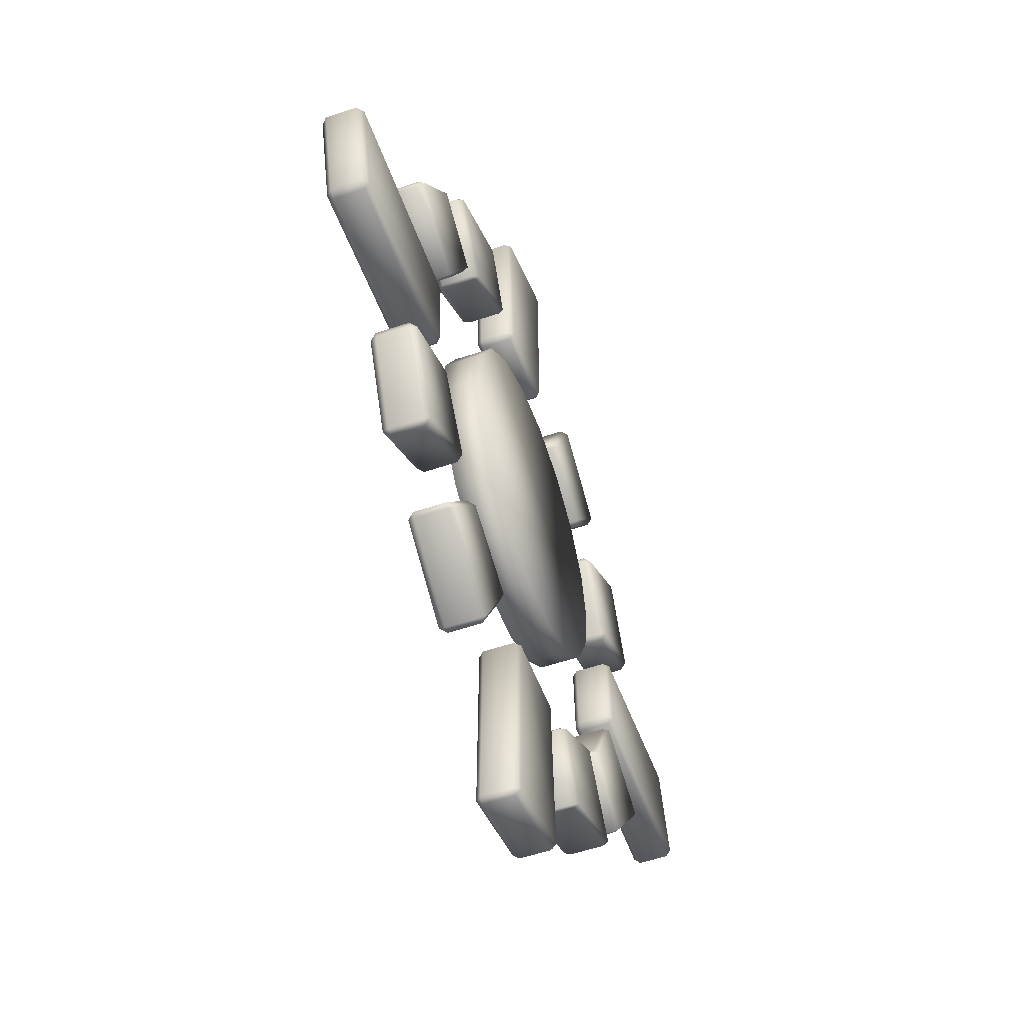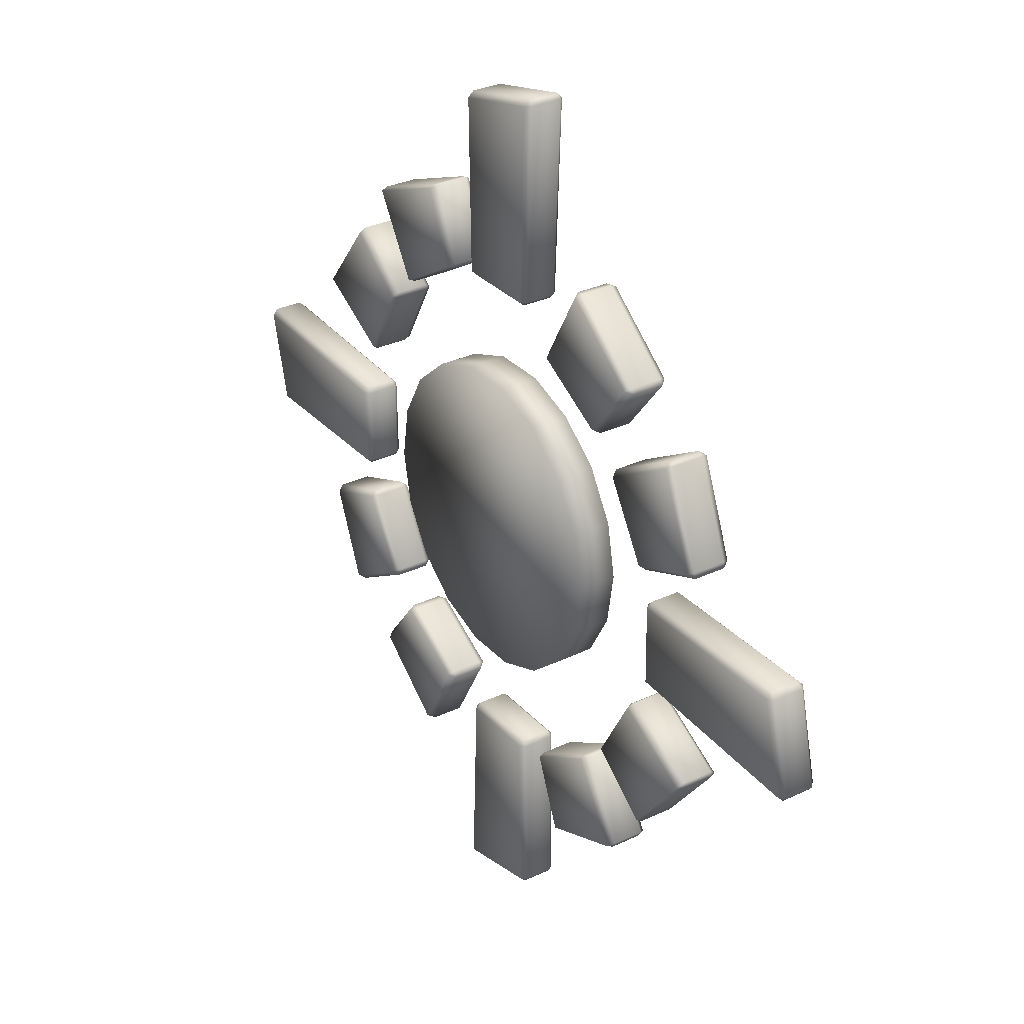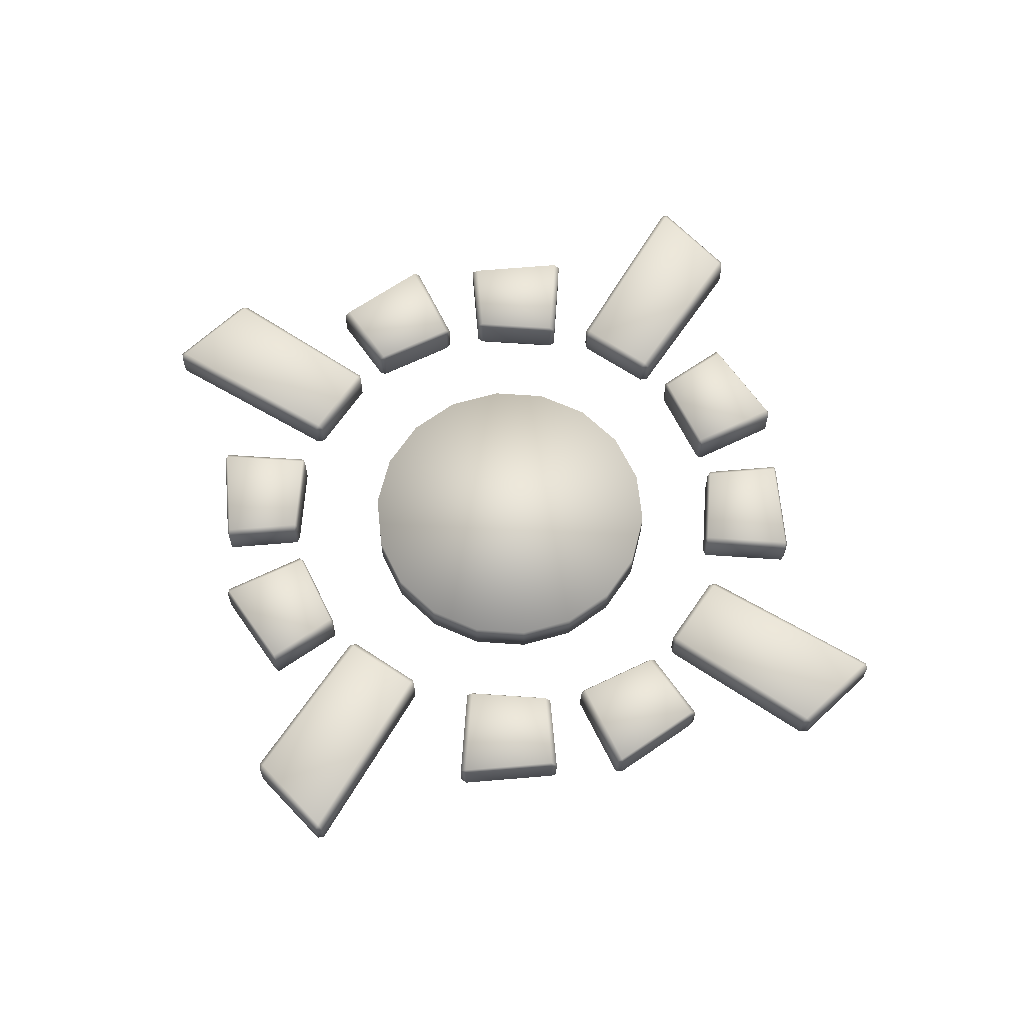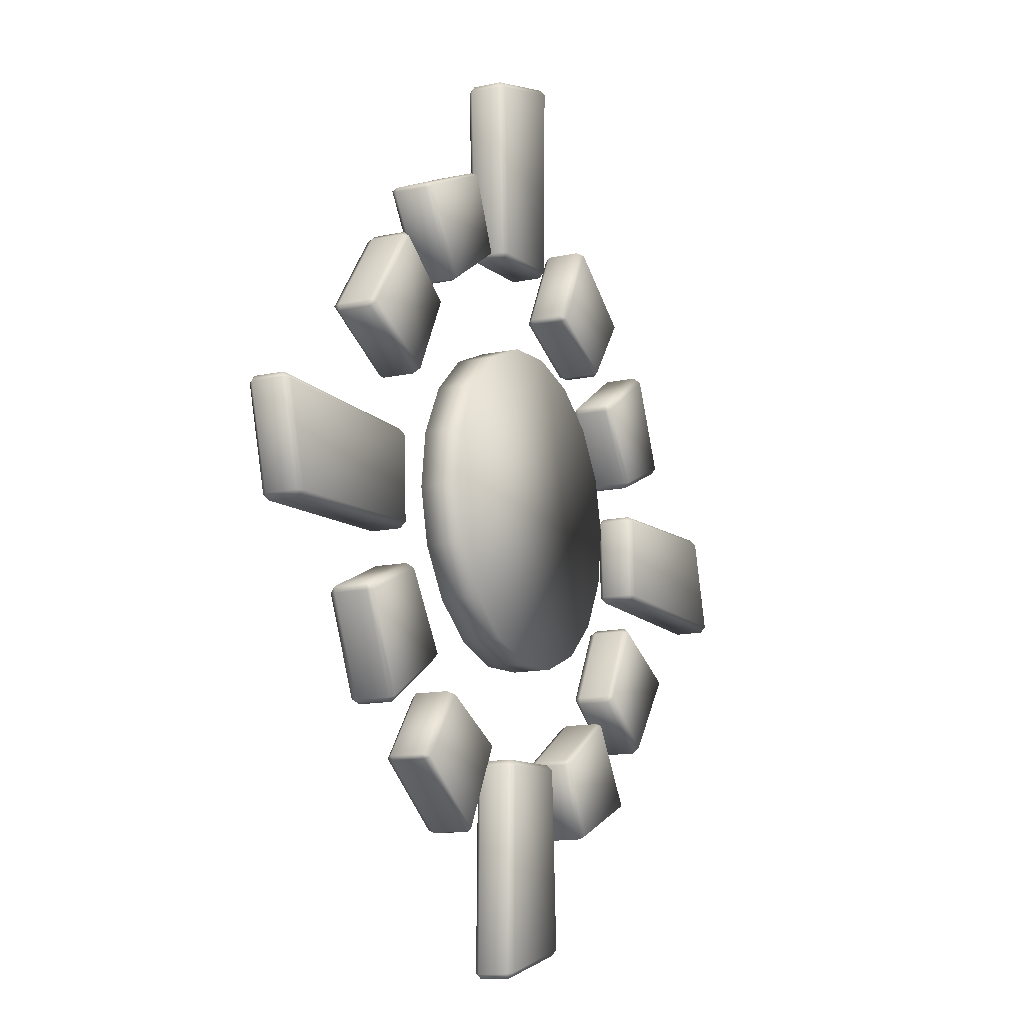
<metadata>
{"format":"obj","ext":"obj","renderer":"f3d","projection":"perspective","resolution":1024,"background":"white","views":[{"elev":-53.3,"azim":-71.1,"up":"+Z"},{"elev":32.4,"azim":55.6,"up":"+Z"},{"elev":65.8,"azim":-57.7,"up":"+Y"},{"elev":-12.0,"azim":-64.0,"up":"+Z"}]}
</metadata>
<code>
v  1.997 0.0481 0.055
v  1.99 -0.4348 0.0587
v  1.89 -0.4388 -0.6255
v  1.897 0.0441 -0.6292
v  1.562 -0.439 -1.234
v  1.569 0.0439 -1.238
v  1.046 -0.4354 -1.694
v  1.052 0.0475 -1.698
v  0.4032 -0.4284 -1.95
v  0.4099 0.0544 -1.954
v  -0.2879 -0.419 -1.97
v  -0.2812 0.0638 -1.974
v  -0.9443 -0.4082 -1.753
v  -0.9376 0.0747 -1.757
v  -1.487 -0.3973 -1.324
v  -1.48 0.0855 -1.328
v  -1.85 -0.3877 -0.7359
v  -1.843 0.0952 -0.7396
v  -1.99 -0.3804 -0.0587
v  -1.983 0.1024 -0.0625
v  -1.89 -0.3765 0.6255
v  -1.883 0.1064 0.6217
v  -1.562 -0.3763 1.234
v  -1.555 0.1066 1.23
v  -1.046 -0.3799 1.694
v  -1.039 0.103 1.69
v  -0.4032 -0.3868 1.95
v  -0.3965 0.0961 1.946
v  0.2879 -0.3962 1.97
v  0.2946 0.0866 1.966
v  0.9443 -0.407 1.753
v  0.951 0.0758 1.749
v  1.487 -0.4179 1.324
v  1.494 0.0649 1.321
v  1.85 -0.4276 0.7359
v  1.857 0.0553 0.7321
v  1.143 -0.35 2.758
v  2.066 -0.3667 2.261
v  2.652 -0.3688 3.031
v  1.686 -0.3497 3.766
v  1.151 0.203 2.754
v  1.694 0.2033 3.761
v  2.659 0.1842 3.026
v  2.074 0.1863 2.257
v  2.728 0.1062 3
v  2.722 -0.2933 3.003
v  2.131 -0.2911 2.226
v  2.137 0.1084 2.223
v  2.053 0.1096 2.23
v  2.048 -0.2899 2.233
v  1.129 -0.2733 2.728
v  1.134 0.1262 2.725
v  1.086 0.1274 2.789
v  1.08 -0.2721 2.792
v  1.62 -0.2718 3.794
v  1.625 0.1277 3.791
v  1.707 0.1266 3.793
v  1.702 -0.2729 3.796
v  2.676 -0.2922 3.057
v  2.681 0.1073 3.054
v  2.49 -0.3758 1.847
v  3.041 -0.3905 0.9549
v  3.933 -0.3999 1.328
v  3.464 -0.3847 2.448
v  2.498 0.1772 1.842
v  3.471 0.1683 2.443
v  3.94 0.1531 1.324
v  3.049 0.1626 0.9506
v  3.986 0.0752 1.266
v  3.98 -0.3243 1.269
v  3.08 -0.3147 0.8921
v  3.086 0.0848 0.889
v  3.017 0.0861 0.9372
v  3.011 -0.3134 0.9403
v  2.463 -0.2988 1.829
v  2.469 0.1007 1.825
v  2.459 0.1014 1.905
v  2.453 -0.2981 1.908
v  3.421 -0.3068 2.506
v  3.426 0.0926 2.502
v  3.498 0.0913 2.463
v  3.493 -0.3082 2.466
v  3.967 -0.3235 1.34
v  3.973 0.076 1.337
v  3.226 -0.3805 -0.5628
v  5.667 -0.415 -0.6355
v  5.375 -0.402 0.5078
v  3.197 -0.3722 0.4436
v  5.381 0.1023 0.5039
v  5.674 0.0893 -0.6395
v  3.233 0.1237 -0.5667
v  3.204 0.132 0.4396
v  5.694 0.0184 -0.7096
v  5.689 -0.3458 -0.7067
v  3.229 -0.3111 -0.6334
v  3.234 0.0532 -0.6363
v  3.162 0.0547 -0.5642
v  3.157 -0.3095 -0.5614
v  3.128 -0.3013 0.4409
v  3.133 0.063 0.4381
v  3.201 0.0626 0.5101
v  3.196 -0.3017 0.513
v  5.359 -0.3312 0.5769
v  5.364 0.033 0.574
v  5.452 0.0313 0.5083
v  5.447 -0.3329 0.5111
v  5.742 -0.346 -0.641
v  5.747 0.0182 -0.6438
v  -2.796 -0.308 1.132
v  -2.299 -0.3077 2.055
v  -3.068 -0.2925 2.641
v  -3.803 -0.2898 1.675
v  -2.788 0.245 1.128
v  -3.795 0.2632 1.671
v  -3.06 0.2606 2.636
v  -2.291 0.2453 2.051
v  -3.034 0.184 2.707
v  -3.04 -0.2155 2.71
v  -2.263 -0.2309 2.119
v  -2.257 0.1686 2.116
v  -2.265 0.168 2.032
v  -2.27 -0.2315 2.035
v  -2.765 -0.2318 1.116
v  -2.76 0.1677 1.113
v  -2.824 0.1682 1.064
v  -2.829 -0.2313 1.068
v  -3.831 -0.2132 1.607
v  -3.825 0.1863 1.604
v  -3.827 0.187 1.686
v  -3.833 -0.2125 1.689
v  -3.094 -0.2151 2.663
v  -3.089 0.1844 2.66
v  -1.884 -0.3102 2.479
v  -0.9922 -0.3182 3.03
v  -1.366 -0.3061 3.922
v  -2.485 -0.2942 3.453
v  -1.876 0.2429 2.475
v  -2.477 0.2588 3.449
v  -1.358 0.2469 3.917
v  -0.9845 0.2348 3.026
v  -1.301 0.1697 3.965
v  -1.306 -0.2298 3.968
v  -0.929 -0.242 3.068
v  -0.9235 0.1575 3.065
v  -0.9716 0.1576 2.996
v  -0.9772 -0.2419 2.999
v  -1.865 -0.2339 2.45
v  -1.86 0.1656 2.447
v  -1.939 0.1667 2.437
v  -1.945 -0.2328 2.441
v  -2.542 -0.217 3.408
v  -2.537 0.1825 3.405
v  -2.498 0.1825 3.477
v  -2.503 -0.217 3.48
v  -1.377 -0.2289 3.955
v  -1.371 0.1706 3.952
v  0.5255 -0.3135 3.215
v  0.5985 -0.2954 5.656
v  -0.5448 -0.2818 5.363
v  -0.4808 -0.2997 3.186
v  -0.5378 0.2224 5.359
v  0.6055 0.2088 5.652
v  0.5325 0.1908 3.211
v  -0.4738 0.2045 3.182
v  0.6752 0.138 5.674
v  0.6701 -0.2262 5.676
v  0.5966 -0.2444 3.217
v  0.6016 0.1198 3.214
v  0.5296 0.1203 3.142
v  0.5245 -0.244 3.145
v  -0.4777 -0.2303 3.115
v  -0.4727 0.1339 3.112
v  -0.5447 0.1355 3.18
v  -0.5498 -0.2288 3.183
v  -0.6134 -0.211 5.347
v  -0.6083 0.1533 5.344
v  -0.5426 0.153 5.431
v  -0.5476 -0.2112 5.434
v  0.6044 -0.2249 5.729
v  0.6095 0.1393 5.726
v  -1.042 -0.365 -3.04
v  -1.964 -0.3483 -2.543
v  -2.55 -0.3461 -3.312
v  -1.584 -0.3653 -4.047
v  -1.034 0.1881 -3.044
v  -1.577 0.1877 -4.051
v  -2.542 0.2069 -3.316
v  -1.957 0.2048 -2.547
v  -2.613 0.1313 -3.288
v  -2.618 -0.2682 -3.285
v  -2.027 -0.2703 -2.509
v  -2.022 0.1292 -2.512
v  -1.938 0.1279 -2.519
v  -1.944 -0.2716 -2.516
v  -1.025 -0.2882 -3.011
v  -1.019 0.1113 -3.014
v  -0.9709 0.1101 -3.078
v  -0.9765 -0.2894 -3.075
v  -1.516 -0.2897 -4.076
v  -1.51 0.1098 -4.079
v  -1.592 0.1109 -4.082
v  -1.598 -0.2886 -4.078
v  -2.572 -0.2693 -3.34
v  -2.567 0.1302 -3.343
v  -2.389 -0.3391 -2.128
v  -2.939 -0.3245 -1.236
v  -3.831 -0.3151 -1.61
v  -3.362 -0.3303 -2.729
v  -2.381 0.2139 -2.132
v  -3.354 0.2227 -2.733
v  -3.823 0.238 -1.614
v  -2.931 0.2285 -1.24
v  -3.871 0.1623 -1.555
v  -3.876 -0.2372 -1.552
v  -2.976 -0.2467 -1.175
v  -2.971 0.1528 -1.178
v  -2.902 0.1514 -1.226
v  -2.907 -0.2481 -1.223
v  -2.359 -0.2626 -2.111
v  -2.354 0.1369 -2.114
v  -2.344 0.1361 -2.194
v  -2.349 -0.2634 -2.191
v  -3.317 -0.2546 -2.788
v  -3.312 0.1449 -2.791
v  -3.384 0.1462 -2.752
v  -3.389 -0.2533 -2.749
v  -3.864 -0.2379 -1.622
v  -3.858 0.1616 -1.626
v  -3.124 -0.2857 0.2811
v  -5.565 -0.2512 0.3538
v  -5.272 -0.2642 -0.7896
v  -3.094 -0.294 -0.7253
v  -5.265 0.24 -0.7935
v  -5.558 0.253 0.3499
v  -3.117 0.2185 0.2771
v  -3.087 0.2103 -0.7292
v  -5.58 0.1838 0.4211
v  -5.585 -0.1804 0.4239
v  -3.125 -0.2151 0.3506
v  -3.12 0.1491 0.3478
v  -3.048 0.1476 0.2757
v  -3.053 -0.2167 0.2785
v  -3.023 -0.2249 -0.7238
v  -3.018 0.1393 -0.7266
v  -3.086 0.1397 -0.7986
v  -3.091 -0.2246 -0.7958
v  -5.255 -0.195 -0.8597
v  -5.25 0.1692 -0.8625
v  -5.337 0.171 -0.7968
v  -5.342 -0.1933 -0.7939
v  -5.637 -0.1802 0.3582
v  -5.632 0.1841 0.3553
v  2.929 -0.4051 -1.118
v  2.432 -0.4054 -2.041
v  3.201 -0.4207 -2.626
v  3.937 -0.4233 -1.661
v  2.937 0.1479 -1.122
v  3.944 0.1297 -1.665
v  3.209 0.1324 -2.631
v  2.44 0.1476 -2.045
v  3.181 0.0554 -2.7
v  3.175 -0.3441 -2.696
v  2.399 -0.3287 -2.106
v  2.404 0.0708 -2.109
v  2.411 0.0714 -2.025
v  2.406 -0.3281 -2.022
v  2.901 -0.3278 -1.103
v  2.906 0.0717 -1.106
v  2.97 0.0712 -1.058
v  2.965 -0.3283 -1.054
v  3.966 -0.3464 -1.594
v  3.972 0.0531 -1.597
v  3.974 0.0524 -1.679
v  3.968 -0.3471 -1.676
v  3.23 -0.3445 -2.65
v  3.235 0.055 -2.653
v  2.018 -0.403 -2.465
v  1.126 -0.3949 -3.016
v  1.499 -0.407 -3.908
v  2.619 -0.4189 -3.439
v  2.025 0.1501 -2.47
v  2.626 0.1341 -3.443
v  1.507 0.146 -3.912
v  1.133 0.1581 -3.02
v  1.447 0.0697 -3.958
v  1.442 -0.3298 -3.955
v  1.065 -0.3176 -3.055
v  1.07 0.0819 -3.058
v  1.118 0.0818 -2.989
v  1.113 -0.3177 -2.986
v  2.001 -0.3257 -2.437
v  2.007 0.0738 -2.44
v  2.086 0.0727 -2.431
v  2.081 -0.3268 -2.428
v  2.678 -0.3426 -3.395
v  2.684 0.0569 -3.398
v  2.644 0.0569 -3.47
v  2.639 -0.3426 -3.467
v  1.512 -0.3307 -3.942
v  1.518 0.0688 -3.945
v  -0.3913 -0.3509 -3.201
v  -0.4643 -0.3689 -5.642
v  0.679 -0.3825 -5.349
v  0.615 -0.3646 -3.172
v  0.686 0.1217 -5.353
v  -0.4573 0.1353 -5.646
v  -0.3843 0.1534 -3.205
v  0.622 0.1396 -3.176
v  -0.5289 0.0661 -5.667
v  -0.534 -0.2981 -5.664
v  -0.4604 -0.2799 -3.204
v  -0.4553 0.0843 -3.207
v  -0.3833 0.0839 -3.135
v  -0.3883 -0.2804 -3.132
v  0.6139 -0.294 -3.102
v  0.619 0.0702 -3.105
v  0.691 0.0687 -3.173
v  0.6859 -0.2956 -3.17
v  0.7496 -0.3134 -5.334
v  0.7546 0.0509 -5.337
v  0.6889 0.0511 -5.424
v  0.6838 -0.3131 -5.421
v  -0.4682 -0.2994 -5.716
v  -0.4632 0.0648 -5.719
g paving_stone_center
f 1 2 3 4
f 4 3 5 6
f 6 5 7 8
f 8 7 9 10
f 10 9 11 12
f 12 11 13 14
f 14 13 15 16
f 16 15 17 18
f 18 17 19 20
f 20 19 21 22
f 22 21 23 24
f 24 23 25 26
f 26 25 27 28
f 28 27 29 30
f 30 29 31 32
f 32 31 33 34
f 34 33 35 36
f 36 35 2 1
f 5 3 2 29
f 33 29 2 35
f 33 31 29
f 21 5 29 25
f 29 27 25
f 25 23 21
f 13 5 21 17
f 21 19 17
f 17 15 13
f 9 5 13 11
f 5 9 7
f 32 34 36 8
f 4 8 36 1
f 4 6 8
f 16 32 8 12
f 8 10 12
f 12 14 16
f 24 32 16 20
f 16 18 20
f 20 22 24
f 28 32 24 26
f 32 28 30
f 37 38 39 40
f 41 42 43 44
f 45 46 47 48
f 49 50 51 52
f 53 54 55 56
f 57 58 59 60
f 46 59 39
f 38 50 47
f 58 55 40
f 37 54 51
f 45 43 60
f 49 44 48
f 57 42 56
f 53 41 52
f 40 39 59 58
f 37 40 55 54
f 38 37 51 50
f 39 38 47 46
f 48 44 43 45
f 41 44 49 52
f 56 42 41 53
f 43 42 57 60
f 48 47 50 49
f 46 45 60 59
f 52 51 54 53
f 56 55 58 57
f 61 62 63 64
f 65 66 67 68
f 69 70 71 72
f 73 74 75 76
f 77 78 79 80
f 81 82 83 84
f 70 83 63
f 62 74 71
f 82 79 64
f 61 78 75
f 69 67 84
f 73 68 72
f 81 66 80
f 77 65 76
f 64 63 83 82
f 61 64 79 78
f 62 61 75 74
f 63 62 71 70
f 72 68 67 69
f 65 68 73 76
f 80 66 65 77
f 67 66 81 84
f 72 71 74 73
f 70 69 84 83
f 76 75 78 77
f 80 79 82 81
f 85 86 87 88
f 89 90 91 92
f 93 94 95 96
f 97 98 99 100
f 101 102 103 104
f 105 106 107 108
f 94 107 86
f 85 98 95
f 106 103 87
f 88 102 99
f 93 90 108
f 97 91 96
f 105 89 104
f 101 92 100
f 106 87 86 107
f 88 87 103 102
f 85 88 99 98
f 86 85 95 94
f 96 91 90 93
f 92 91 97 100
f 104 89 92 101
f 90 89 105 108
f 96 95 98 97
f 94 93 108 107
f 100 99 102 101
f 104 103 106 105
f 109 110 111 112
f 113 114 115 116
f 117 118 119 120
f 121 122 123 124
f 125 126 127 128
f 129 130 131 132
f 118 131 111
f 110 122 119
f 130 127 112
f 109 126 123
f 117 115 132
f 121 116 120
f 129 114 128
f 125 113 124
f 112 111 131 130
f 109 112 127 126
f 110 109 123 122
f 111 110 119 118
f 120 116 115 117
f 113 116 121 124
f 128 114 113 125
f 115 114 129 132
f 120 119 122 121
f 118 117 132 131
f 124 123 126 125
f 128 127 130 129
f 133 134 135 136
f 137 138 139 140
f 141 142 143 144
f 145 146 147 148
f 149 150 151 152
f 153 154 155 156
f 142 155 135
f 134 146 143
f 154 151 136
f 133 150 147
f 141 139 156
f 145 140 144
f 153 138 152
f 149 137 148
f 136 135 155 154
f 133 136 151 150
f 134 133 147 146
f 135 134 143 142
f 144 140 139 141
f 137 140 145 148
f 152 138 137 149
f 139 138 153 156
f 144 143 146 145
f 142 141 156 155
f 148 147 150 149
f 152 151 154 153
f 157 158 159 160
f 161 162 163 164
f 165 166 167 168
f 169 170 171 172
f 173 174 175 176
f 177 178 179 180
f 166 179 158
f 157 170 167
f 178 175 159
f 160 174 171
f 165 162 180
f 169 163 168
f 177 161 176
f 173 164 172
f 178 159 158 179
f 160 159 175 174
f 157 160 171 170
f 158 157 167 166
f 168 163 162 165
f 164 163 169 172
f 176 161 164 173
f 162 161 177 180
f 168 167 170 169
f 166 165 180 179
f 172 171 174 173
f 176 175 178 177
f 181 182 183 184
f 185 186 187 188
f 189 190 191 192
f 193 194 195 196
f 197 198 199 200
f 201 202 203 204
f 190 203 183
f 182 194 191
f 202 199 184
f 181 198 195
f 189 187 204
f 193 188 192
f 201 186 200
f 197 185 196
f 184 183 203 202
f 181 184 199 198
f 182 181 195 194
f 183 182 191 190
f 192 188 187 189
f 185 188 193 196
f 200 186 185 197
f 187 186 201 204
f 192 191 194 193
f 190 189 204 203
f 196 195 198 197
f 200 199 202 201
f 205 206 207 208
f 209 210 211 212
f 213 214 215 216
f 217 218 219 220
f 221 222 223 224
f 225 226 227 228
f 214 227 207
f 206 218 215
f 226 223 208
f 205 222 219
f 213 211 228
f 217 212 216
f 225 210 224
f 221 209 220
f 208 207 227 226
f 205 208 223 222
f 206 205 219 218
f 207 206 215 214
f 216 212 211 213
f 209 212 217 220
f 224 210 209 221
f 211 210 225 228
f 216 215 218 217
f 214 213 228 227
f 220 219 222 221
f 224 223 226 225
f 229 230 231 232
f 233 234 235 236
f 237 238 239 240
f 241 242 243 244
f 245 246 247 248
f 249 250 251 252
f 238 251 230
f 229 242 239
f 250 247 231
f 232 246 243
f 237 234 252
f 241 235 240
f 249 233 248
f 245 236 244
f 250 231 230 251
f 232 231 247 246
f 229 232 243 242
f 230 229 239 238
f 240 235 234 237
f 236 235 241 244
f 248 233 236 245
f 234 233 249 252
f 240 239 242 241
f 238 237 252 251
f 244 243 246 245
f 248 247 250 249
f 253 254 255 256
f 257 258 259 260
f 261 262 263 264
f 265 266 267 268
f 269 270 271 272
f 273 274 275 276
f 262 275 255
f 254 266 263
f 274 271 256
f 253 270 267
f 261 259 276
f 265 260 264
f 273 258 272
f 269 257 268
f 256 255 275 274
f 253 256 271 270
f 254 253 267 266
f 255 254 263 262
f 264 260 259 261
f 257 260 265 268
f 272 258 257 269
f 259 258 273 276
f 264 263 266 265
f 262 261 276 275
f 268 267 270 269
f 272 271 274 273
f 277 278 279 280
f 281 282 283 284
f 285 286 287 288
f 289 290 291 292
f 293 294 295 296
f 297 298 299 300
f 286 299 279
f 278 290 287
f 298 295 280
f 277 294 291
f 285 283 300
f 289 284 288
f 297 282 296
f 293 281 292
f 280 279 299 298
f 277 280 295 294
f 278 277 291 290
f 279 278 287 286
f 288 284 283 285
f 281 284 289 292
f 296 282 281 293
f 283 282 297 300
f 288 287 290 289
f 286 285 300 299
f 292 291 294 293
f 296 295 298 297
f 301 302 303 304
f 305 306 307 308
f 309 310 311 312
f 313 314 315 316
f 317 318 319 320
f 321 322 323 324
f 310 323 302
f 301 314 311
f 322 319 303
f 304 318 315
f 309 306 324
f 313 307 312
f 321 305 320
f 317 308 316
f 322 303 302 323
f 304 303 319 318
f 301 304 315 314
f 302 301 311 310
f 312 307 306 309
f 308 307 313 316
f 320 305 308 317
f 306 305 321 324
f 312 311 314 313
f 310 309 324 323
f 316 315 318 317
f 320 319 322 321

</code>
